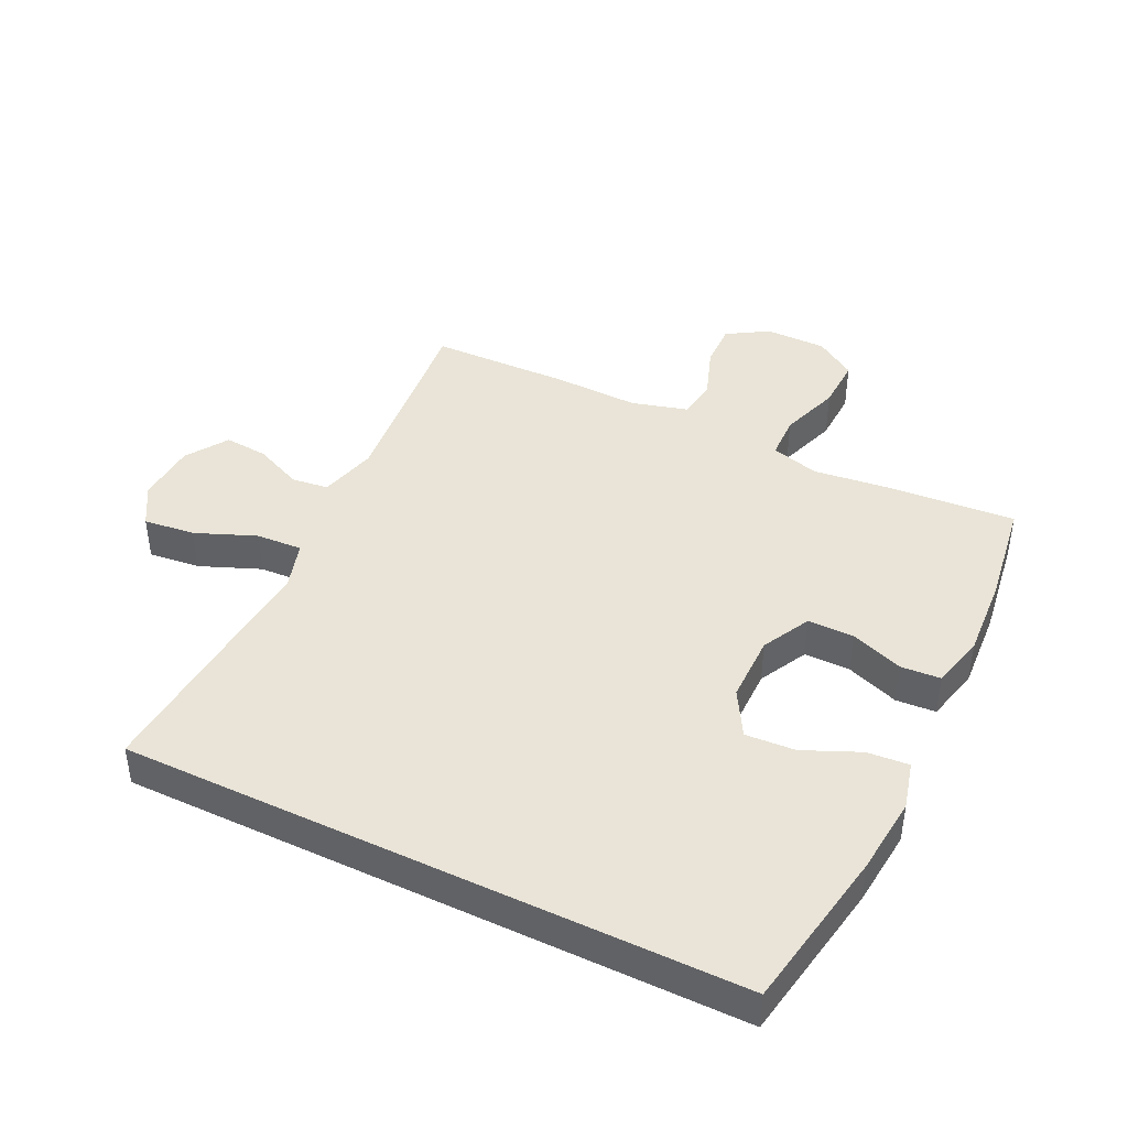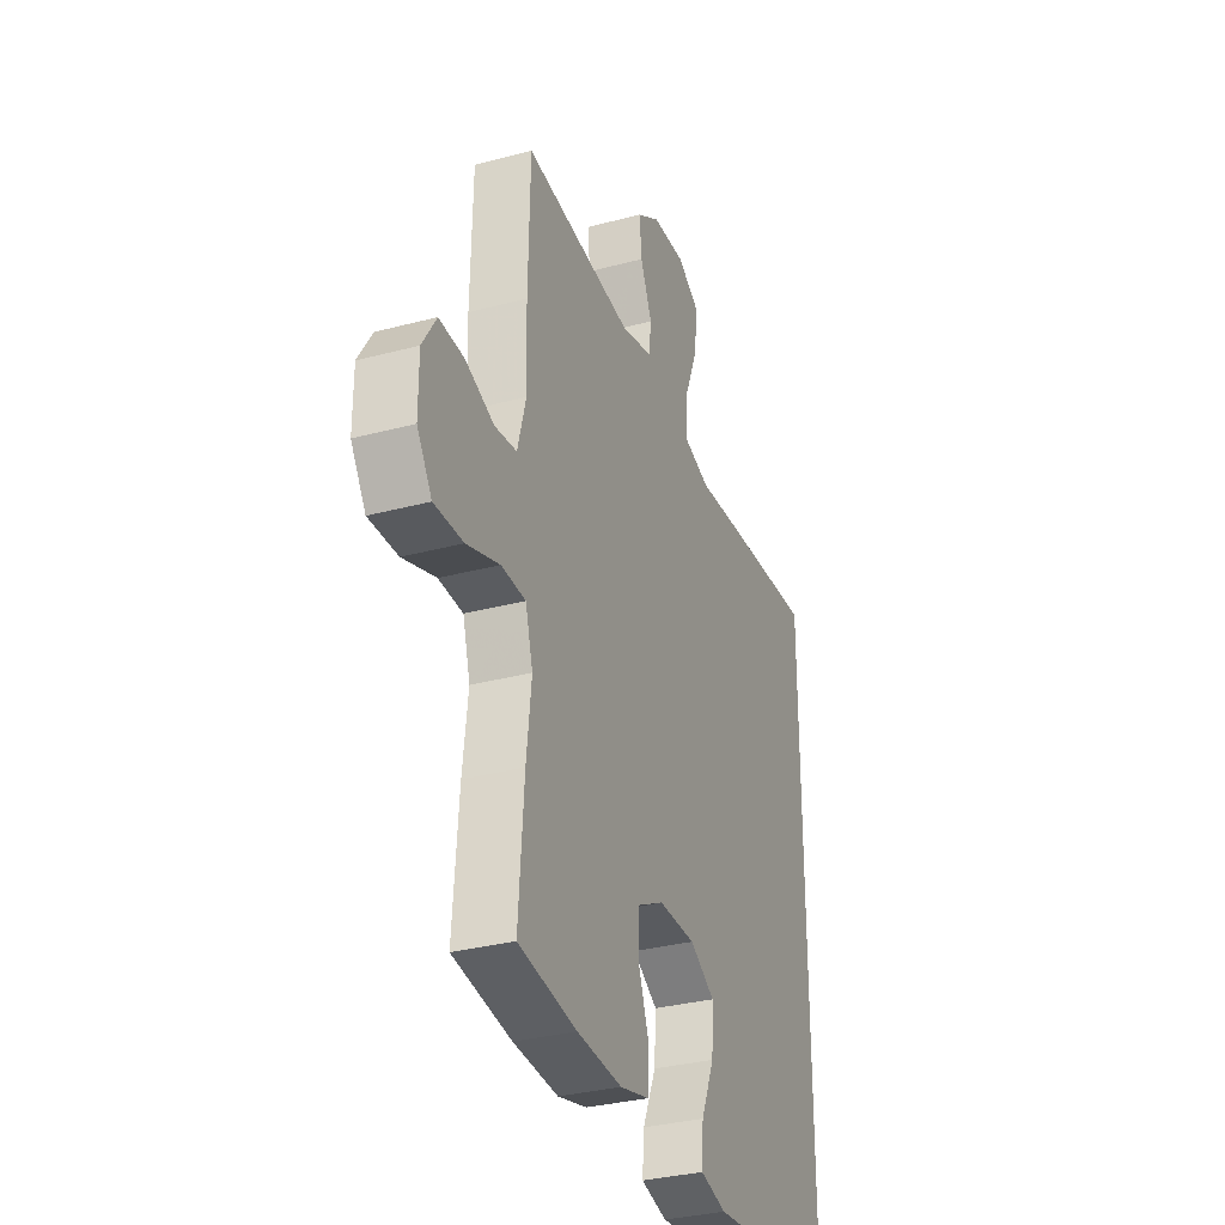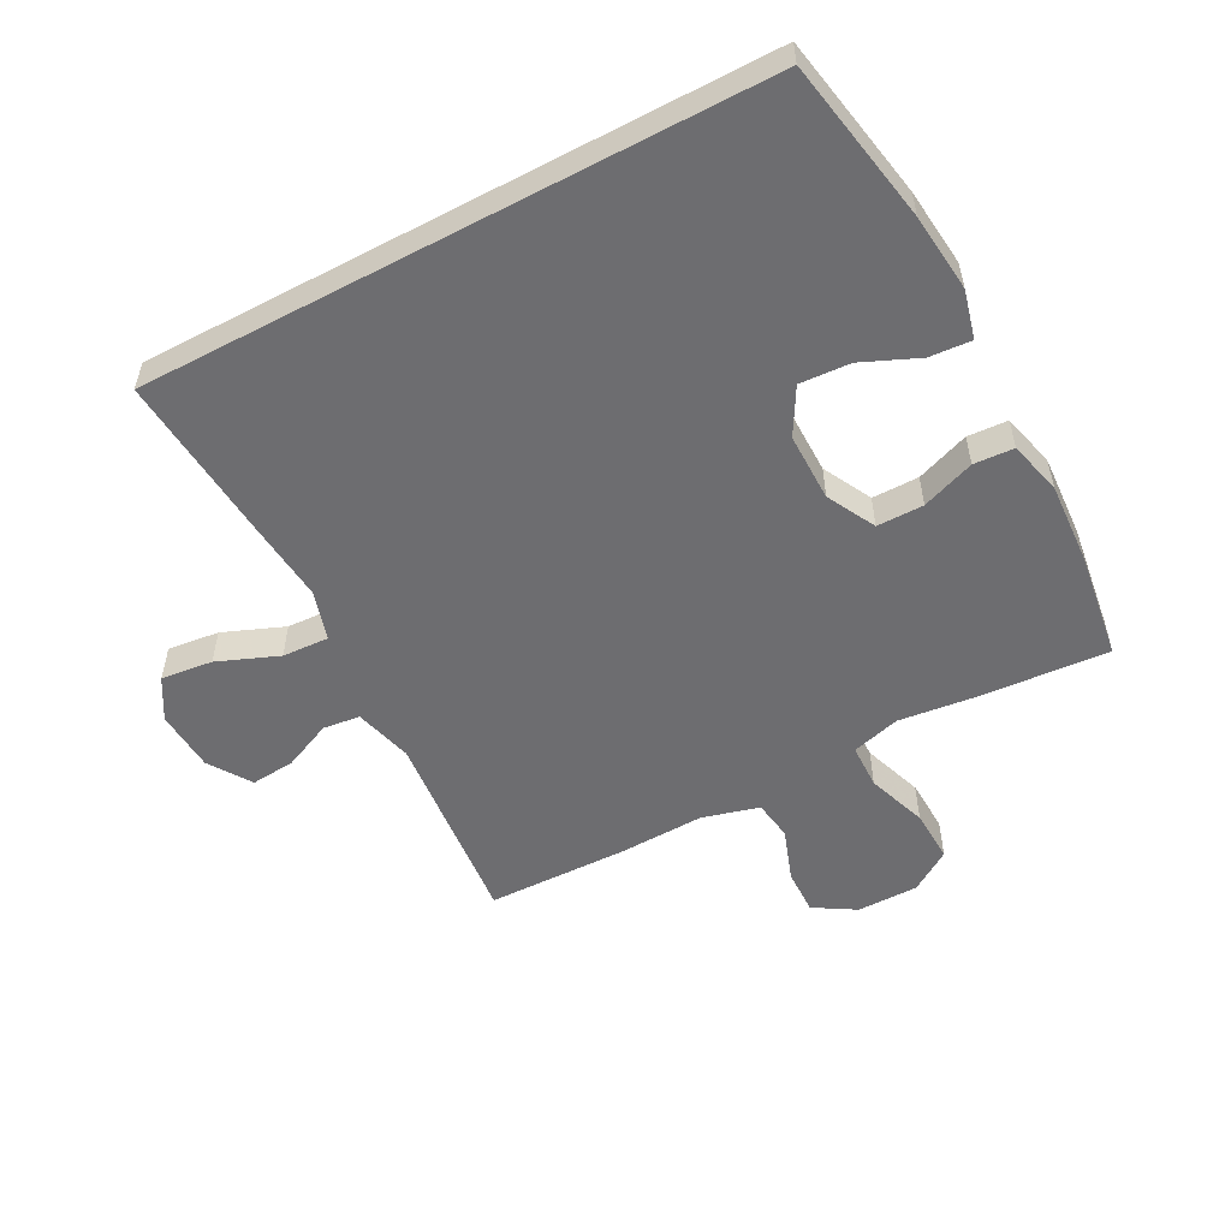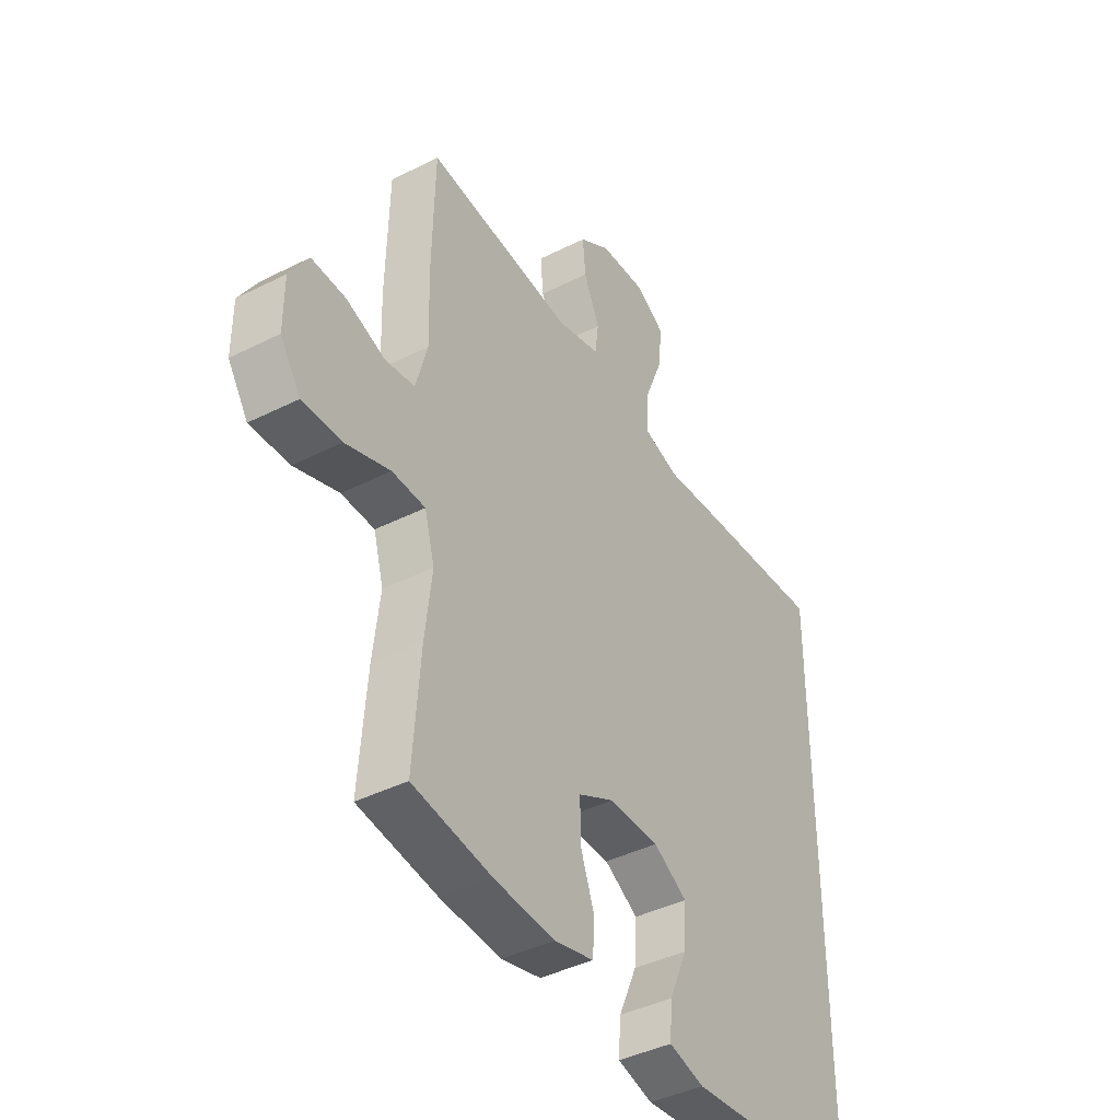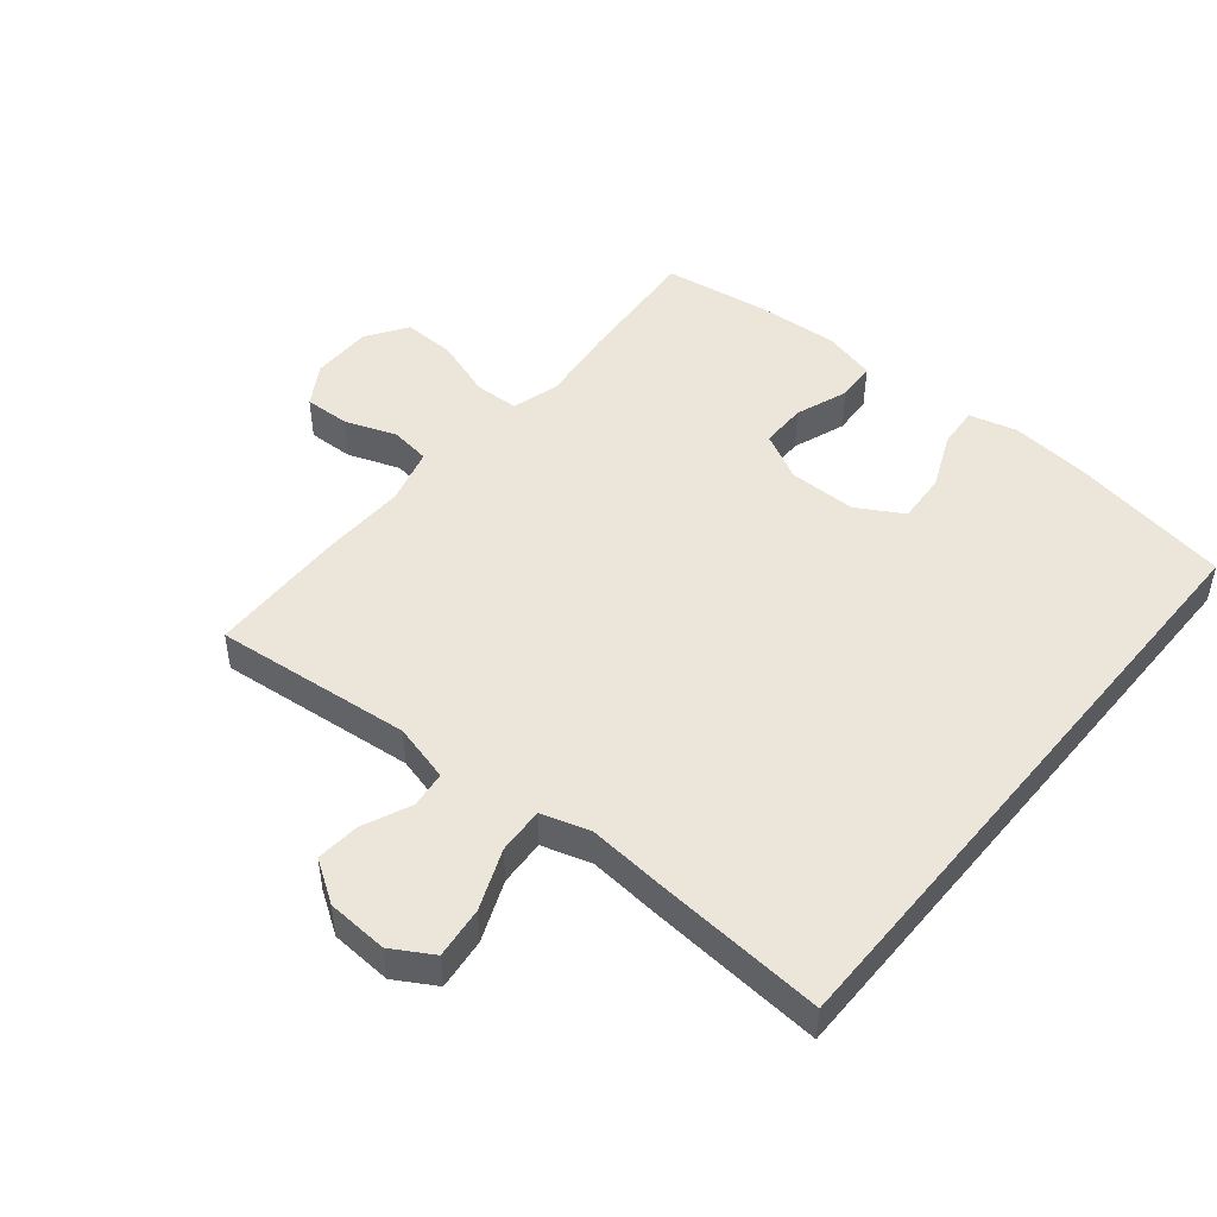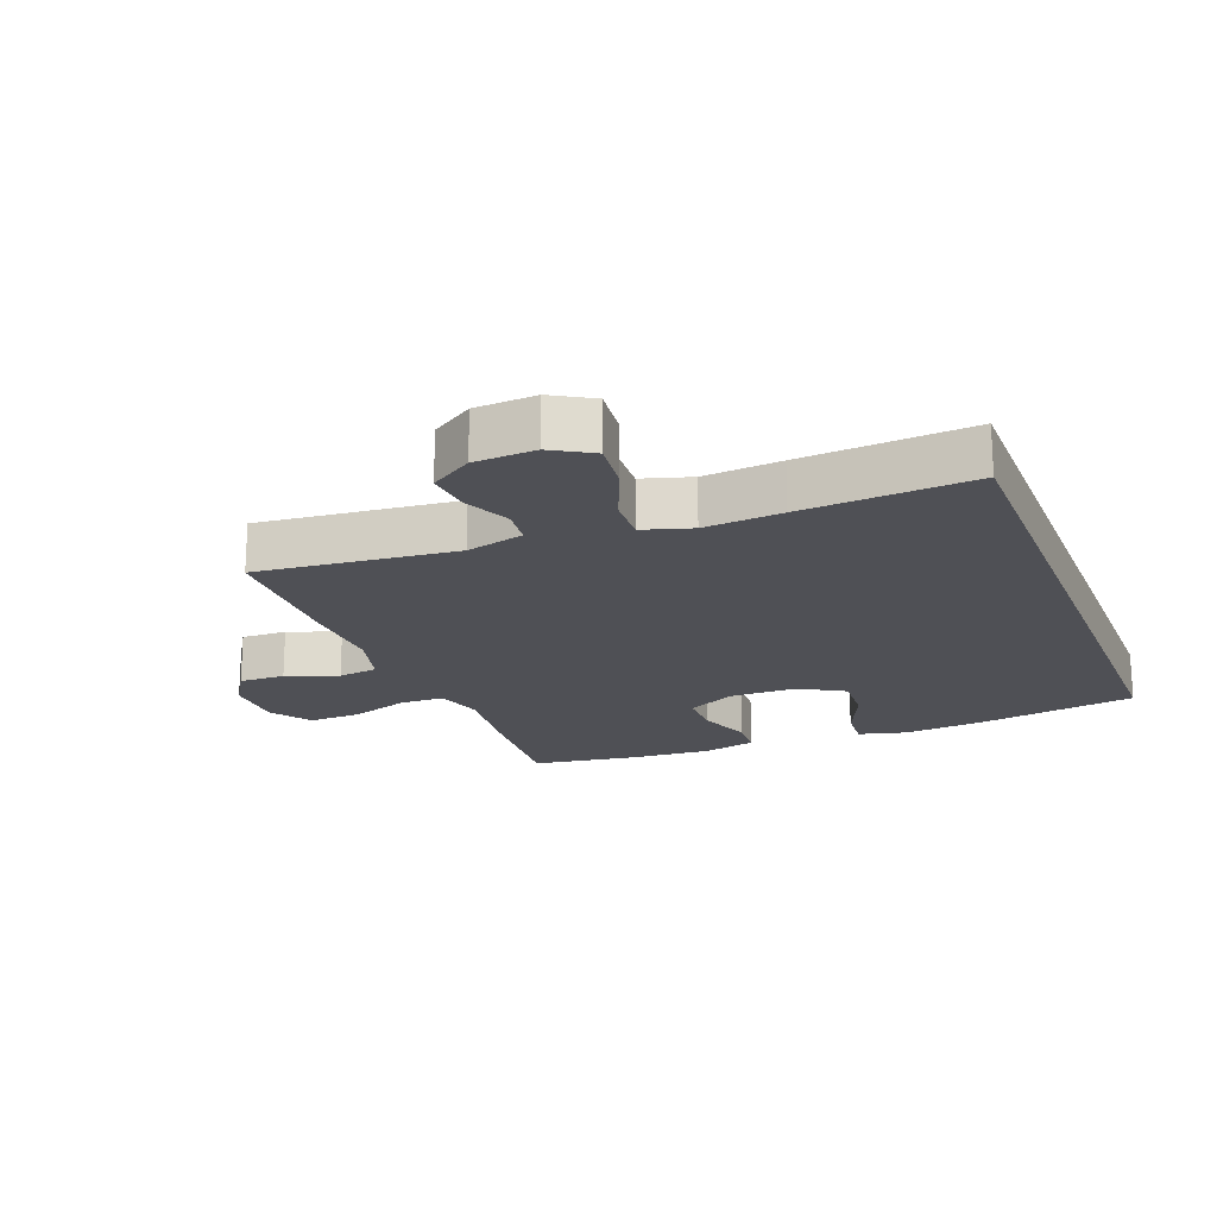
<metadata>
{"format":"obj","ext":"obj","renderer":"f3d","projection":"perspective","resolution":1024,"background":"white","views":[{"elev":43.1,"azim":115.8,"up":"+Y"},{"elev":-32.5,"azim":-69.7,"up":"+Z"},{"elev":-54.1,"azim":118.1,"up":"+Y"},{"elev":-41.6,"azim":-58.7,"up":"+Z"},{"elev":47.9,"azim":39.4,"up":"+Y"},{"elev":-19.3,"azim":21.2,"up":"+Y"}]}
</metadata>
<code>
v -0.5 0.07 0.5
v -0.192 0.07 0.47
v -0.102 0.07 0.494
v -0.095 0.07 0.551
v -0.128 0.07 0.626
v -0.134 0.07 0.694
v -0.069 0.07 0.737
v 0.026 0.07 0.743
v 0.089 0.07 0.706
v 0.08 0.07 0.626
v 0.042 0.07 0.532
v 0.038 0.07 0.46
v 0.114 0.07 0.437
v 0.235 0.07 0.448
v 0.5 0.07 0.469
v 0.5 0.07 -0.489
v 0.247 0.07 -0.534
v 0.126 0.07 -0.546
v 0.052 0.07 -0.527
v 0.057 0.07 -0.462
v 0.095 0.07 -0.375
v 0.1 0.07 -0.297
v 0.029 0.07 -0.256
v -0.076 0.07 -0.256
v -0.151 0.07 -0.295
v -0.151 0.07 -0.367
v -0.121 0.07 -0.449
v -0.125 0.07 -0.511
v -0.208 0.07 -0.532
v -0.335 0.07 -0.524
v -0.5 0.07 -0.5
v -0.485 0.07 -0.3
v -0.471 0.07 -0.181
v -0.492 0.07 -0.106
v -0.561 0.07 -0.104
v -0.654 0.07 -0.136
v -0.736 0.07 -0.139
v -0.778 0.07 -0.075
v -0.778 0.07 0.02
v -0.739 0.07 0.084
v -0.668 0.07 0.082
v -0.587 0.07 0.053
v -0.525 0.07 0.062
v -0.501 0.07 0.15
v -0.505 0.07 0.282
v -0.5 0 0.5
v -0.192 0 0.47
v -0.102 0 0.494
v -0.095 0 0.551
v -0.128 0 0.626
v -0.134 0 0.694
v -0.069 0 0.737
v 0.026 0 0.743
v 0.089 0 0.706
v 0.08 0 0.626
v 0.042 0 0.532
v 0.038 0 0.46
v 0.114 0 0.437
v 0.235 0 0.448
v 0.5 0 0.469
v 0.5 0 -0.489
v 0.247 0 -0.534
v 0.126 0 -0.546
v 0.052 0 -0.527
v 0.057 0 -0.462
v 0.095 0 -0.375
v 0.1 0 -0.297
v 0.029 0 -0.256
v -0.076 0 -0.256
v -0.151 0 -0.295
v -0.151 0 -0.367
v -0.121 0 -0.449
v -0.125 0 -0.511
v -0.208 0 -0.532
v -0.335 0 -0.524
v -0.5 0 -0.5
v -0.485 0 -0.3
v -0.471 0 -0.181
v -0.492 0 -0.106
v -0.561 0 -0.104
v -0.654 0 -0.136
v -0.736 0 -0.139
v -0.778 0 -0.075
v -0.778 0 0.02
v -0.739 0 0.084
v -0.668 0 0.082
v -0.587 0 0.053
v -0.525 0 0.062
v -0.501 0 0.15
v -0.505 0 0.282
f 44 45 1 2
f 43 44 2 3
f 40 41 42
f 39 40 42
f 38 39 42
f 37 38 42
f 36 37 42
f 35 36 42
f 34 35 42 43
f 33 34 43 3
f 31 32 33
f 30 31 33
f 29 30 33
f 28 29 33
f 27 28 33
f 26 27 33
f 25 26 33
f 24 25 33 3
f 19 20 21
f 18 19 21
f 17 18 21
f 16 17 21
f 15 16 21
f 15 21 22
f 15 22 23
f 14 15 23
f 13 14 23
f 9 10 11
f 8 9 11
f 7 8 11
f 6 7 11
f 5 6 11
f 4 5 11
f 4 11 12
f 3 4 12
f 13 23 24
f 12 13 24
f 3 12 24
f 47 46 90 89
f 48 47 89 88
f 87 86 85
f 87 85 84
f 87 84 83
f 87 83 82
f 87 82 81
f 87 81 80
f 88 87 80 79
f 48 88 79 78
f 78 77 76
f 78 76 75
f 78 75 74
f 78 74 73
f 78 73 72
f 78 72 71
f 78 71 70
f 48 78 70 69
f 66 65 64
f 66 64 63
f 66 63 62
f 66 62 61
f 66 61 60
f 67 66 60
f 68 67 60
f 68 60 59
f 68 59 58
f 56 55 54
f 56 54 53
f 56 53 52
f 56 52 51
f 56 51 50
f 56 50 49
f 57 56 49
f 57 49 48
f 69 68 58
f 69 58 57
f 69 57 48
f 1 46 47 2
f 2 47 48 3
f 3 48 49 4
f 4 49 50 5
f 5 50 51 6
f 6 51 52 7
f 7 52 53 8
f 8 53 54 9
f 9 54 55 10
f 10 55 56 11
f 11 56 57 12
f 12 57 58 13
f 13 58 59 14
f 14 59 60 15
f 15 60 61 16
f 16 61 62 17
f 17 62 63 18
f 18 63 64 19
f 19 64 65 20
f 20 65 66 21
f 21 66 67 22
f 22 67 68 23
f 23 68 69 24
f 24 69 70 25
f 25 70 71 26
f 26 71 72 27
f 27 72 73 28
f 28 73 74 29
f 29 74 75 30
f 30 75 76 31
f 31 76 77 32
f 32 77 78 33
f 33 78 79 34
f 34 79 80 35
f 35 80 81 36
f 36 81 82 37
f 37 82 83 38
f 38 83 84 39
f 39 84 85 40
f 40 85 86 41
f 41 86 87 42
f 42 87 88 43
f 43 88 89 44
f 44 89 90 45
f 45 90 46 1

</code>
